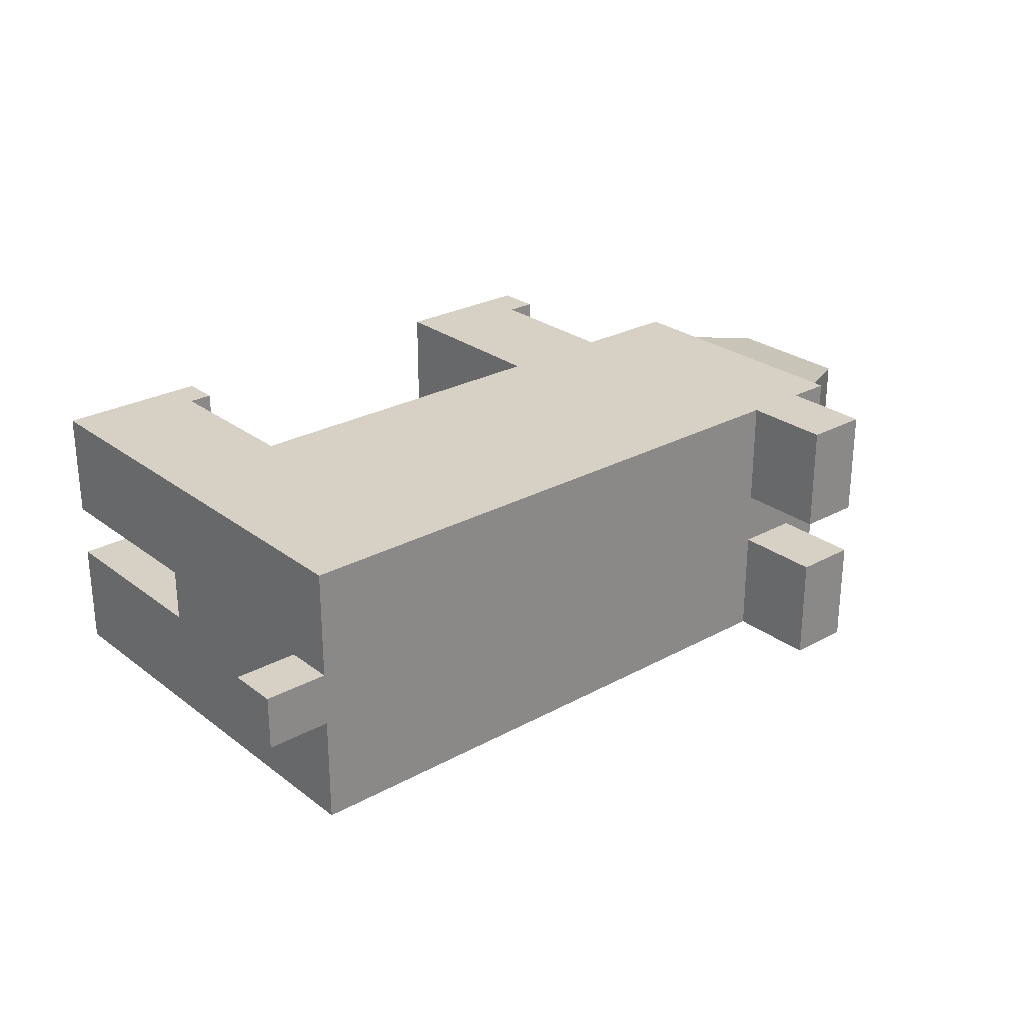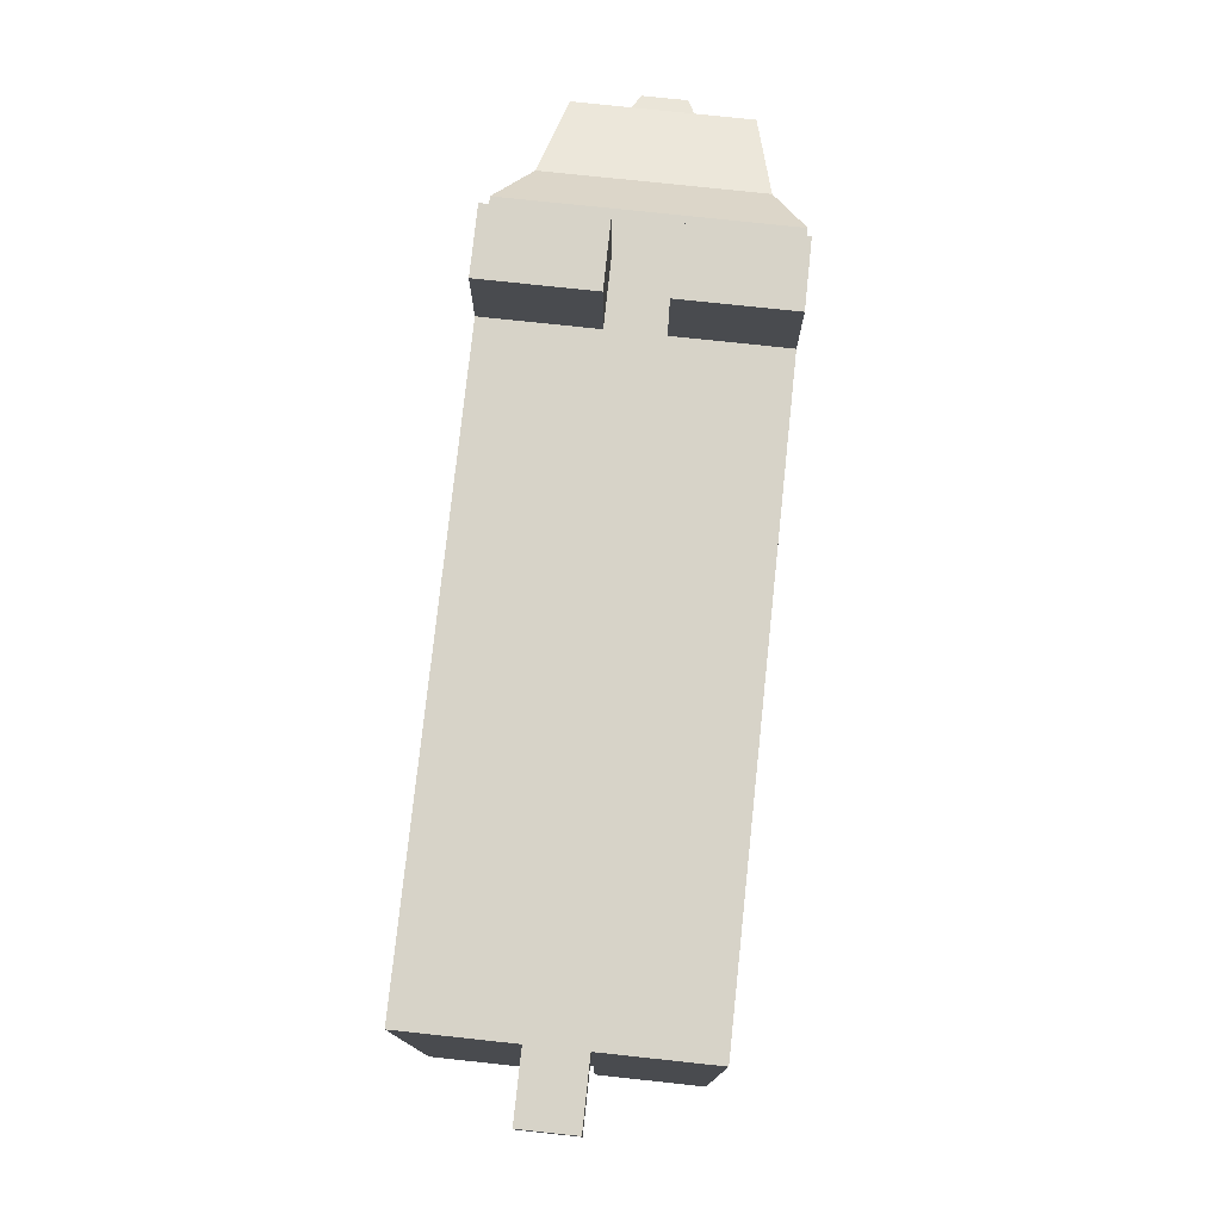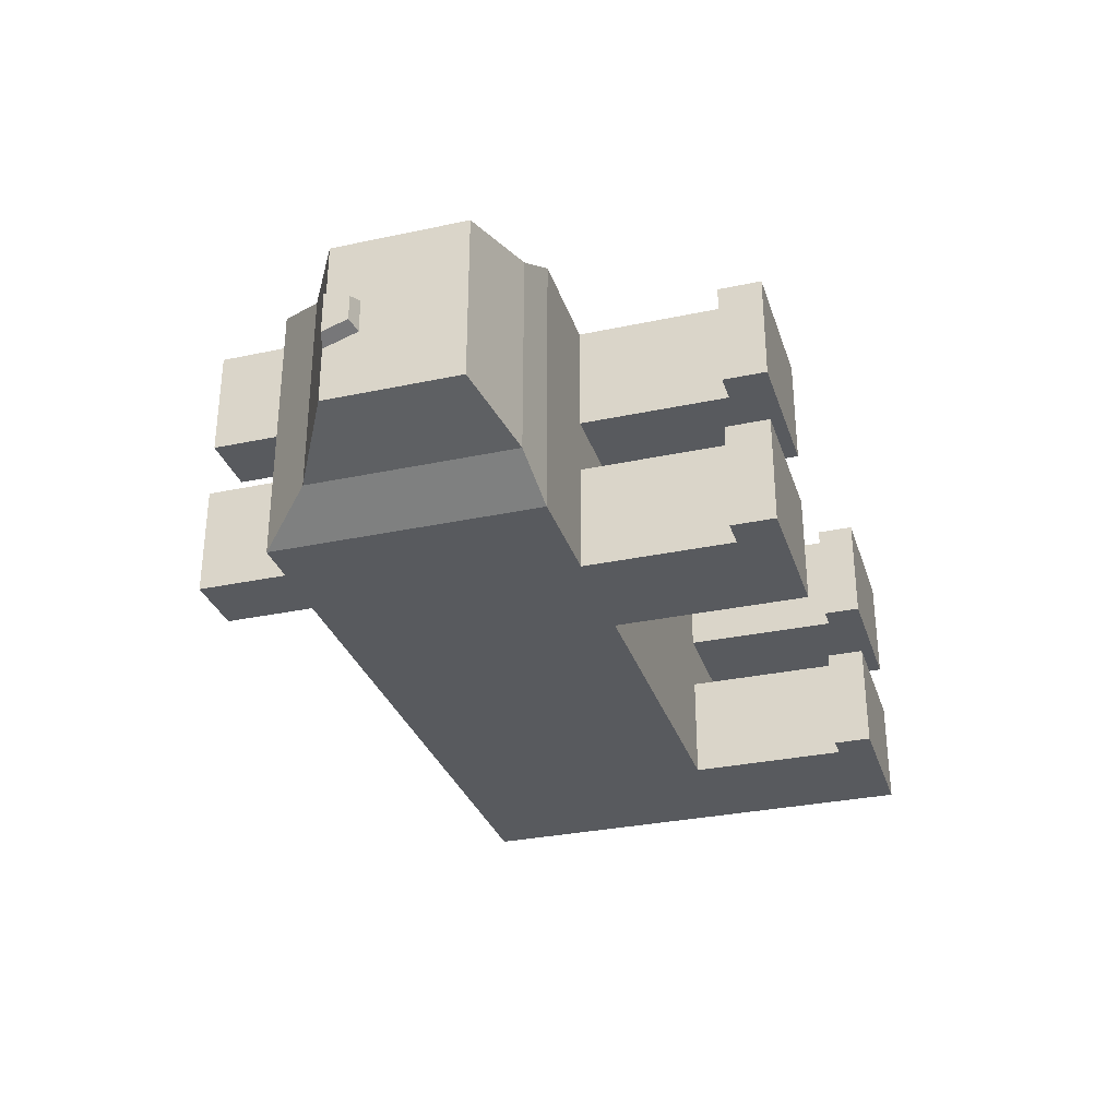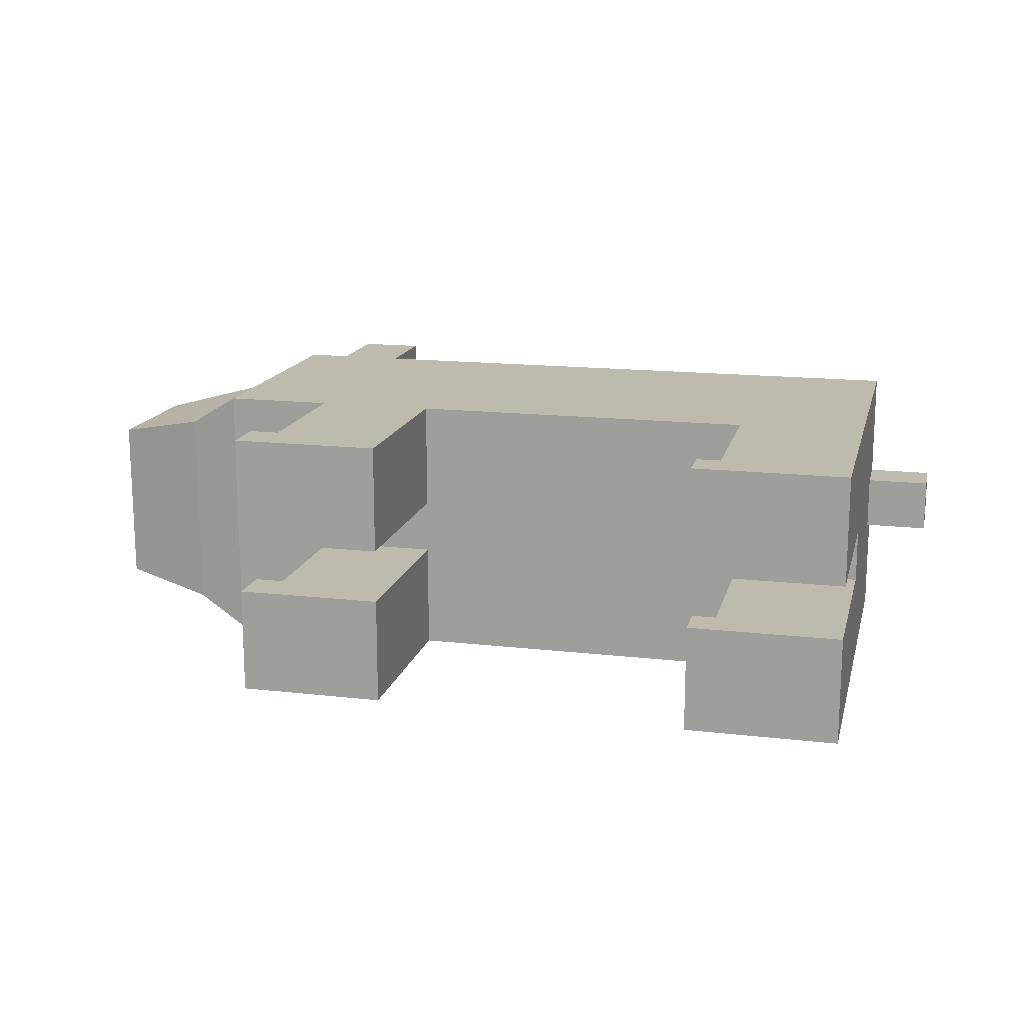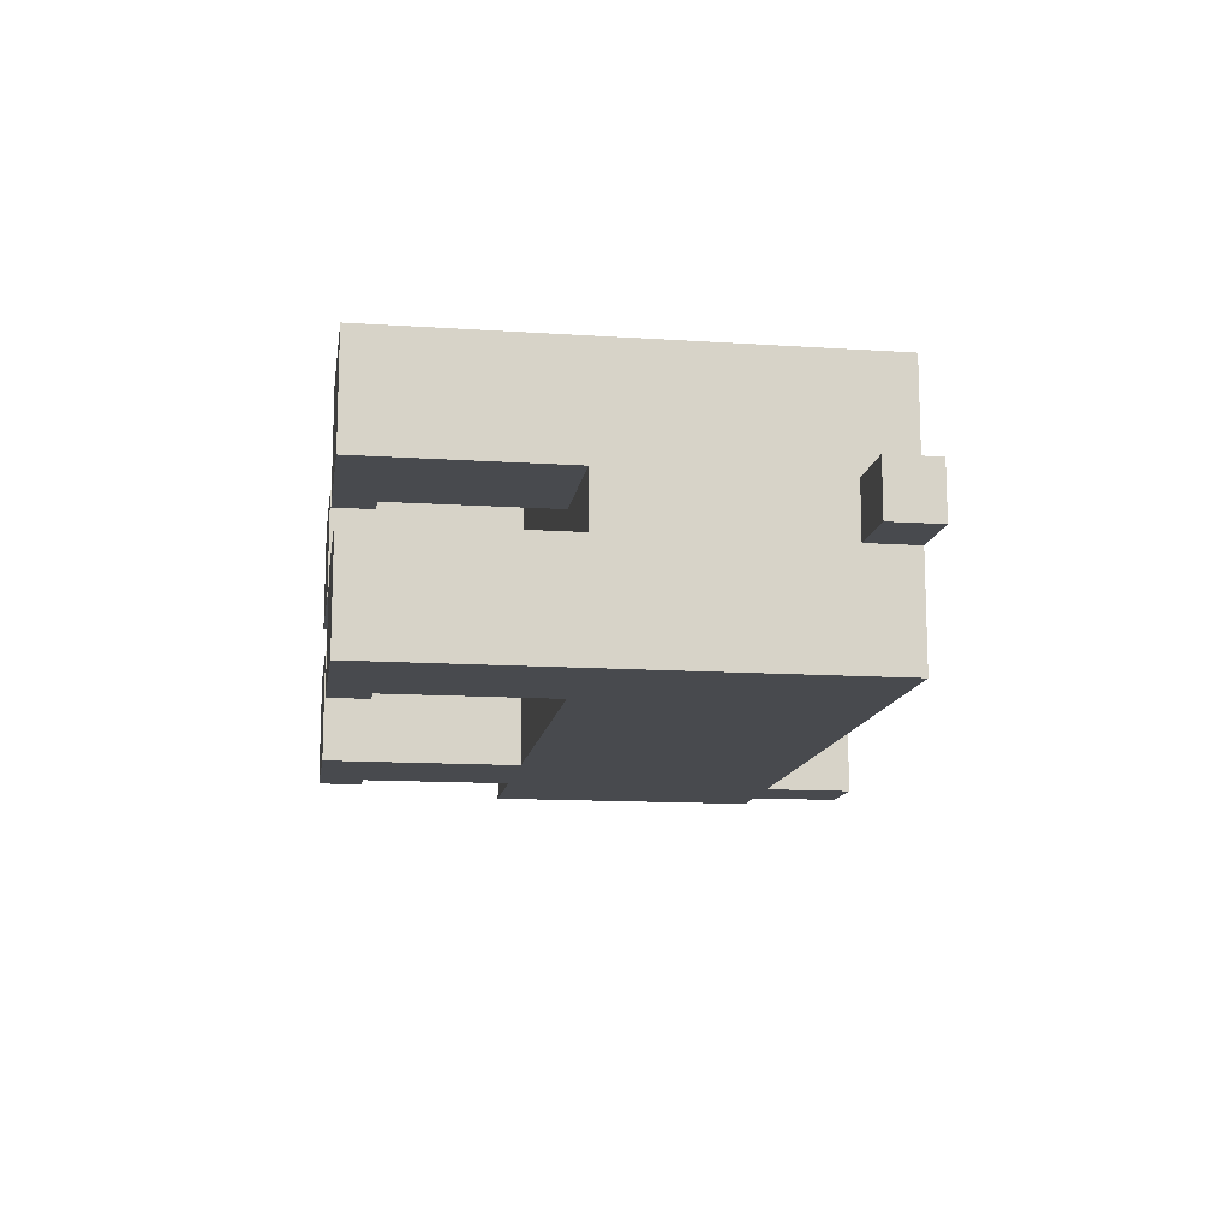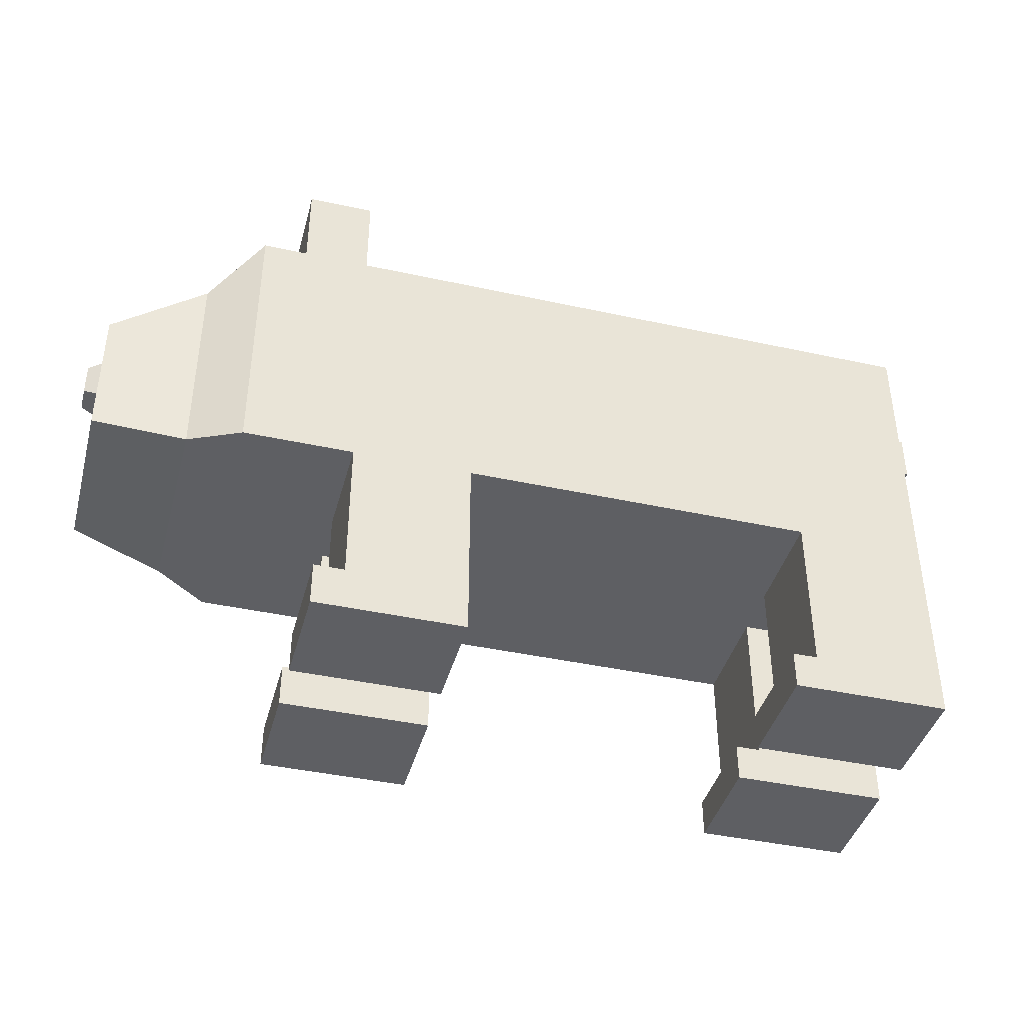
<metadata>
{"format":"obj","ext":"obj","renderer":"f3d","projection":"perspective","resolution":1024,"background":"white","views":[{"elev":26.6,"azim":139.5,"up":"+Z"},{"elev":76.9,"azim":96.1,"up":"+Y"},{"elev":-31.1,"azim":-73.1,"up":"+Z"},{"elev":15.6,"azim":13.6,"up":"+Z"},{"elev":-13.0,"azim":81.4,"up":"+Z"},{"elev":-41.2,"azim":-14.9,"up":"+Y"}]}
</metadata>
<code>
v  -1.29 0.7105 -0.1
v  -1.13 0.7105 -0.1
v  -1.13 0.7105 0.1
v  -1.29 0.7105 0.1
v  -1.13 1.71 -0.1
v  -1.29 1.71 -0.1
v  -1.29 1.71 0.1
v  -1.13 1.71 0.1
v  -1.13 0.7105 0.5
v  -1.13 1.522 0.5
v  -1.29 1.522 0.5
v  -1.29 0.7105 0.5
v  -0.4542 0.7105 -0.5
v  -0.4542 1.522 -0.5
v  0.827 1.522 -0.5
v  0.827 0.7105 -0.5
v  -0.8899 0.7105 0.1
v  -0.8899 0.7105 -0.1
v  -0.8899 1.71 -0.1
v  -0.8899 1.71 0.1
v  -0.8899 0.7105 0.5
v  -0.8899 1.522 0.5
v  -1.29 0.7105 -0.5
v  -1.29 1.522 -0.5
v  -1.13 1.522 -0.5
v  -1.13 0.7105 -0.5
v  -0.8899 1.522 -0.5
v  -0.8899 0.7105 -0.5
v  0.827 0.7105 0.1
v  -0.4542 0.7105 0.1
v  -0.4542 0.7105 -0.1
v  0.827 0.7105 -0.1
v  0.827 1.71 -0.1
v  -0.4542 1.71 -0.1
v  -0.4542 1.71 0.1
v  0.827 1.71 0.1
v  -0.4542 0.7105 0.5
v  -0.4542 1.522 0.5
v  -1.13 1.71 -0.5
v  -1.29 1.71 -0.5
v  -1.29 1.71 0.5
v  -1.13 1.71 0.5
v  1.302 1.71 -0.5
v  0.827 1.71 -0.5
v  1.302 1.71 -0.1
v  0.827 0.7105 0.5
v  -0.4542 1.71 -0.5
v  -0.8899 1.71 0.5
v  -0.4542 1.71 0.5
v  -0.8899 2.038 0.5
v  -1.13 2.038 0.5
v  -1.13 2.038 0.1
v  -0.8899 1.71 -0.5
v  -1.13 2.038 -0.5
v  -0.8899 2.038 -0.5
v  -0.8899 2.038 0.1
v  -1.13 2.038 -0.1
v  -0.8899 2.038 -0.1
v  1.302 1.522 -0.5
v  1.302 1.522 -0.1
v  1.302 0.7105 -0.1
v  1.302 0.7105 -0.5
v  1.302 1.71 0.5
v  1.302 1.522 0.5
v  1.302 1.522 0.1
v  1.302 1.71 0.1
v  0.827 1.71 0.5
v  0.827 1.522 0.5
v  1.302 0.7105 0.5
v  1.302 0.7105 0.1
v  1.542 1.71 0.1
v  1.542 1.71 -0.1
v  1.542 1.522 0.1
v  1.542 1.522 -0.1
v  -0.4542 0.1617 -0.5
v  -0.8899 0.1617 -0.5
v  -0.8899 0.1617 -0.1
v  -0.8899 0.1617 0.1
v  -0.8899 0.1617 0.5
v  -0.4542 0.1617 -0.1
v  -0.4542 0.1617 0.5
v  -0.4542 0.1617 0.1
v  -0.4542 0.0008 -0.5
v  -0.8899 0.0008 -0.5
v  -0.8899 0.0008 -0.1
v  -0.4542 0.0008 -0.1
v  -0.8899 0.0008 0.5
v  -0.4542 0.0008 0.5
v  -0.4542 0.0008 0.1
v  -0.8899 0.0008 0.1
v  -1 0.1617 -0.5
v  -1 0.1617 -0.1
v  -1 0.1617 0.1
v  -1 0.1617 0.5
v  -1 0.0008 0.5
v  -1 0.0008 -0.5
v  -1 0.0008 -0.1
v  -1 0.0008 0.1
v  1.302 0.1207 -0.1
v  1.302 0.1207 -0.5
v  1.302 0.1207 0.5
v  1.302 0.1207 0.1
v  0.827 0.1207 0.1
v  0.827 0.1207 0.5
v  0.827 0.1207 -0.5
v  0.827 0.1207 -0.1
v  0.827 -0.0181 -0.1
v  0.827 -0.0181 -0.5
v  1.302 -0.0181 -0.5
v  1.302 -0.0181 -0.1
v  0.827 -0.0181 0.5
v  0.827 -0.0181 0.1
v  1.302 -0.0181 0.1
v  1.302 -0.0181 0.5
v  0.7383 -0.0181 -0.1
v  0.7383 -0.0181 -0.5
v  0.7383 -0.0181 0.5
v  0.7383 -0.0181 0.1
v  0.7383 0.1207 0.5
v  0.7383 0.1207 -0.5
v  0.7383 0.1207 -0.1
v  0.7383 0.1207 0.1
v  -1.479 0.7354 0.3846
v  -1.479 0.7354 0.0769
v  -1.479 1.505 -0.3846
v  -1.479 1.505 -0.0769
v  -1.479 1.505 0.3846
v  -1.479 1.359 0.3846
v  -1.479 0.7354 -0.3846
v  -1.479 1.359 -0.3846
v  -1.479 0.7354 -0.0769
v  -1.479 1.505 0.0769
v  -1.821 0.812 0.3134
v  -1.821 0.812 0.0627
v  -1.821 1.311 -0.3134
v  -1.821 1.311 -0.1052
v  -1.821 1.311 0.3134
v  -1.821 1.217 0.3134
v  -1.821 0.812 -0.3134
v  -1.821 1.217 -0.3134
v  -1.821 0.812 -0.0627
v  -1.821 1.311 0.1052
v  -1.821 1.186 0.0627
v  -1.821 1.186 -0.0627
v  -1.874 1.295 -0.0786
v  -1.874 1.295 0.0786
v  -1.874 1.202 -0.0468
v  -1.874 1.202 0.0468
o bear
g bear
f 1 2 3
f 3 4 1
f 5 6 7
f 7 8 5
f 9 10 11
f 11 12 9
f 13 14 15
f 15 16 13
f 17 3 2
f 2 18 17
f 19 5 8
f 8 20 19
f 21 22 10
f 10 9 21
f 23 24 25
f 25 26 23
f 26 25 27
f 27 28 26
f 29 30 31
f 31 32 29
f 33 34 35
f 35 36 33
f 37 38 22
f 22 21 37
f 23 26 2
f 2 1 23
f 9 12 4
f 4 3 9
f 39 40 6
f 6 5 39
f 41 42 8
f 8 7 41
f 43 44 33
f 33 45 43
f 21 9 3
f 3 17 21
f 26 28 18
f 18 2 26
f 29 46 37
f 37 30 29
f 33 44 47
f 47 34 33
f 48 49 35
f 35 20 48
f 42 48 50
f 50 51 42
f 8 42 51
f 51 52 8
f 53 39 54
f 54 55 53
f 48 20 56
f 56 50 48
f 39 5 57
f 57 54 39
f 19 53 55
f 55 58 19
f 5 19 58
f 58 57 5
f 20 8 52
f 52 56 20
f 56 52 51
f 51 50 56
f 57 58 55
f 55 54 57
f 59 60 61
f 61 62 59
f 63 64 65
f 65 66 63
f 42 41 11
f 11 10 42
f 53 47 14
f 14 27 53
f 48 42 10
f 10 22 48
f 40 39 25
f 25 24 40
f 39 53 27
f 27 25 39
f 67 49 38
f 38 68 67
f 43 45 60
f 60 59 43
f 69 70 65
f 65 64 69
f 70 61 60
f 60 65 70
f 45 66 71
f 71 72 45
f 66 65 73
f 73 71 66
f 60 45 72
f 72 74 60
f 65 60 74
f 74 73 65
f 73 74 72
f 72 71 73
f 28 27 14
f 14 13 28
f 17 18 31
f 31 30 17
f 19 20 35
f 35 34 19
f 37 46 68
f 68 38 37
f 16 32 31
f 31 13 16
f 53 19 34
f 34 47 53
f 67 36 35
f 35 49 67
f 47 44 15
f 15 14 47
f 48 22 38
f 38 49 48
f 28 13 75
f 75 76 28
f 18 28 76
f 76 77 18
f 21 17 78
f 78 79 21
f 31 18 77
f 77 80 31
f 37 21 79
f 79 81 37
f 17 30 82
f 82 78 17
f 30 37 81
f 81 82 30
f 13 31 80
f 80 75 13
f 76 75 83
f 83 84 76
f 80 77 85
f 85 86 80
f 81 79 87
f 87 88 81
f 78 82 89
f 89 90 78
f 82 81 88
f 88 89 82
f 75 80 86
f 86 83 75
f 86 85 84
f 84 83 86
f 89 88 87
f 87 90 89
f 77 76 91
f 91 92 77
f 79 78 93
f 93 94 79
f 87 79 94
f 94 95 87
f 76 84 96
f 96 91 76
f 85 77 92
f 92 97 85
f 78 90 98
f 98 93 78
f 84 85 97
f 97 96 84
f 90 87 95
f 95 98 90
f 96 97 92
f 92 91 96
f 98 95 94
f 94 93 98
f 61 70 29
f 29 32 61
f 66 45 33
f 33 36 66
f 64 63 67
f 67 68 64
f 59 62 16
f 16 15 59
f 63 66 36
f 36 67 63
f 69 64 68
f 68 46 69
f 43 59 15
f 15 44 43
f 61 99 100
f 100 62 61
f 69 101 102
f 102 70 69
f 70 102 103
f 103 29 70
f 46 104 101
f 101 69 46
f 62 100 105
f 105 16 62
f 32 106 99
f 99 61 32
f 16 105 106
f 106 32 16
f 29 103 104
f 104 46 29
f 107 108 109
f 109 110 107
f 111 112 113
f 113 114 111
f 110 109 100
f 100 99 110
f 114 113 102
f 102 101 114
f 113 112 103
f 103 102 113
f 111 114 101
f 101 104 111
f 109 108 105
f 105 100 109
f 107 110 99
f 99 106 107
f 108 107 115
f 115 116 108
f 112 111 117
f 117 118 112
f 111 104 119
f 119 117 111
f 105 108 116
f 116 120 105
f 107 106 121
f 121 115 107
f 103 112 118
f 118 122 103
f 106 105 120
f 120 121 106
f 104 103 122
f 122 119 104
f 121 120 116
f 116 115 121
f 119 122 118
f 118 117 119
f 4 12 123
f 123 124 4
f 6 40 125
f 125 126 6
f 11 41 127
f 127 128 11
f 24 23 129
f 129 130 24
f 1 4 124
f 124 131 1
f 23 1 131
f 131 129 23
f 7 6 126
f 126 132 7
f 41 7 132
f 132 127 41
f 12 11 128
f 128 123 12
f 40 24 130
f 130 125 40
f 124 123 133
f 133 134 124
f 126 125 135
f 135 136 126
f 128 127 137
f 137 138 128
f 130 129 139
f 139 140 130
f 131 124 134
f 134 141 131
f 129 131 141
f 141 139 129
f 132 126 136
f 136 142 132
f 127 132 142
f 142 137 127
f 123 128 138
f 138 133 123
f 125 130 140
f 140 135 125
f 137 142 143
f 143 138 137
f 136 135 140
f 140 144 136
f 140 139 141
f 141 144 140
f 141 134 143
f 143 144 141
f 134 133 138
f 138 143 134
f 142 136 145
f 145 146 142
f 136 144 147
f 147 145 136
f 143 142 146
f 146 148 143
f 144 143 148
f 148 147 144
f 147 148 146
f 146 145 147

</code>
